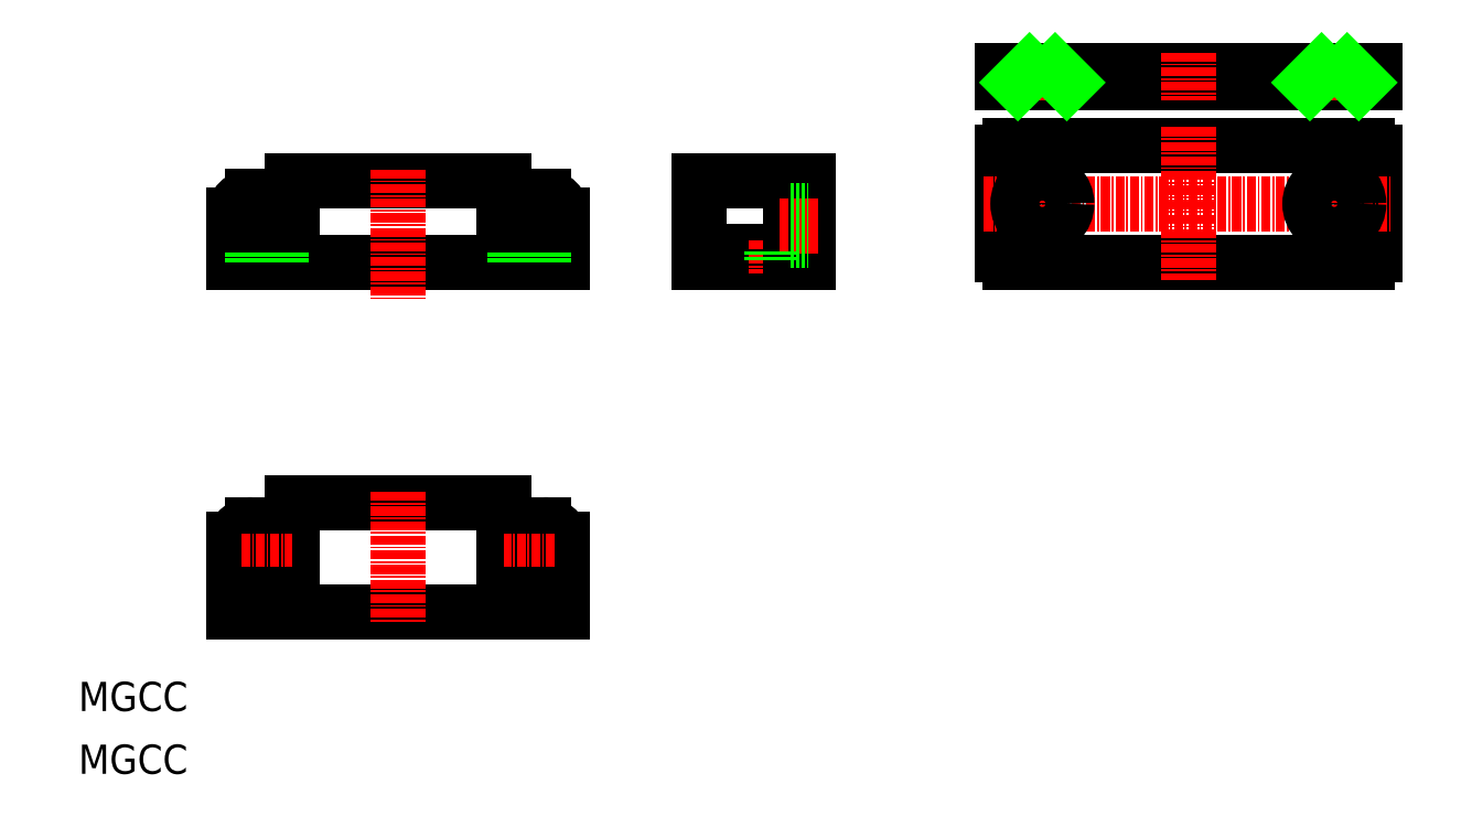
<metadata>
{"format":"dxf","ext":"dxf","renderer":"ezdxf+matplotlib","layout":"modelspace","background":"white","min_lineweight":24,"dpi":150}
</metadata>
<code>
0
SECTION
2
ENTITIES
0
TEXT
8
0
10
-1.517e-07
20
8.599
30
0
40
4
1
MGCC
0
TEXT
8
0
10
-1.517e-07
20
-1.335e-07
30
0
40
4
1
MGCC
0
LINE
8
CENTER
10
25.78
20
78.59
30
0
11
25.78
21
68.59
31
0
0
LINE
8
CENTER
10
61.78
20
78.59
30
0
11
61.78
21
68.59
31
0
0
CIRCLE
8
0
10
61.78
20
75.09
30
0
40
2
0
LINE
8
0
10
66.28
20
70.09
30
0
11
66.28
21
76.59
31
0
0
ARC
8
0
10
63.78
20
76.59
30
0
40
2.5
50
0
51
90
0
LINE
8
0
10
58.28
20
81.29
30
0
11
58.28
21
70.09
31
0
0
CIRCLE
8
0
10
25.78
20
75.09
30
0
40
2
0
LINE
8
0
10
21.28
20
70.09
30
0
11
21.28
21
76.59
31
0
0
LINE
8
0
10
29.28
20
81.29
30
0
11
29.28
21
70.09
31
0
0
LINE
8
0
10
21.28
20
70.09
30
0
11
66.28
21
70.09
31
0
0
LINE
8
CENTER
10
22.28
20
75.09
30
0
11
29.28
21
75.09
31
0
0
LINE
8
0
10
29.28
20
71.59
30
0
11
21.28
21
71.59
31
0
0
LINE
8
CENTER
10
65.28
20
75.09
30
0
11
58.28
21
75.09
31
0
0
LINE
8
0
10
58.28
20
71.59
30
0
11
66.28
21
71.59
31
0
0
LINE
8
0
10
29.28
20
81.29
30
0
11
58.28
21
81.29
31
0
0
LINE
8
0
10
23.78
20
79.09
30
0
11
29.28
21
79.09
31
0
0
ARC
8
0
10
23.78
20
76.59
30
0
40
2.5
50
90
51
180
0
LINE
8
0
10
63.78
20
79.09
30
0
11
58.28
21
79.09
31
0
0
LINE
8
0
10
23.78
20
70.09
30
0
11
23.78
21
71.59
31
0
0
LINE
8
0
10
27.78
20
70.09
30
0
11
27.78
21
71.59
31
0
0
LINE
8
0
10
63.78
20
70.09
30
0
11
63.78
21
71.59
31
0
0
LINE
8
0
10
59.78
20
70.09
30
0
11
59.78
21
71.59
31
0
0
LINE
8
0
10
66.28
20
22.12
30
0
11
21.28
21
22.12
31
0
0
LINE
8
CENTER
10
65.28
20
29.12
30
0
11
58.28
21
29.12
31
0
0
LINE
8
0
10
63.78
20
34.12
30
0
11
58.28
21
34.12
31
0
0
LINE
8
0
10
66.28
20
22.12
30
0
11
66.28
21
32.12
31
0
0
ARC
8
0
10
63.85
20
31.64
30
0
40
2.48
50
11.14
51
91.54
0
LINE
8
CENTER
10
61.78
20
32.62
30
0
11
61.78
21
20.62
31
0
0
ARC
8
0
10
61.78
20
29.12
30
0
40
2
50
0
51
180
0
LINE
8
0
10
58.28
20
37.12
30
0
11
58.28
21
22.12
31
0
0
LINE
8
0
10
58.28
20
37.12
30
0
11
29.28
21
37.12
31
0
0
LINE
8
0
10
58.28
20
37.12
30
0
11
29.28
21
37.12
31
0
0
LINE
8
0
10
63.78
20
29.12
30
0
11
63.78
21
22.12
31
0
0
LINE
8
0
10
59.78
20
29.12
30
0
11
59.78
21
22.12
31
0
0
LINE
8
CENTER
10
25.78
20
32.62
30
0
11
25.78
21
20.62
31
0
0
ARC
8
0
10
25.78
20
29.12
30
0
40
2
50
0
51
180
0
LINE
8
0
10
21.28
20
22.12
30
0
11
21.28
21
32.12
31
0
0
ARC
8
0
10
23.71
20
31.64
30
0
40
2.48
50
88.46
51
168.9
0
LINE
8
0
10
29.28
20
37.12
30
0
11
29.28
21
22.12
31
0
0
LINE
8
0
10
23.78
20
34.12
30
0
11
29.28
21
34.12
31
0
0
LINE
8
CENTER
10
22.28
20
29.12
30
0
11
29.28
21
29.12
31
0
0
LINE
8
0
10
27.78
20
29.12
30
0
11
27.78
21
22.12
31
0
0
LINE
8
0
10
23.78
20
29.12
30
0
11
23.78
21
22.12
31
0
0
LINE
8
CENTER
10
22.28
20
29.12
30
0
11
29.28
21
29.12
31
0
0
LINE
8
CENTER
10
65.28
20
29.12
30
0
11
58.28
21
29.12
31
0
0
LINE
8
0
10
66.28
20
24.62
30
0
11
63.78
21
24.62
31
0
0
LINE
8
0
10
29.28
20
24.62
30
0
11
27.78
21
24.62
31
0
0
LINE
8
0
10
85.03
20
70.09
30
0
11
100
21
70.09
31
0
0
LINE
8
0
10
88.03
20
71.59
30
0
11
97.53
21
71.59
31
0
0
LINE
8
0
10
100
20
81.29
30
0
11
100
21
70.09
31
0
0
LINE
8
CENTER
10
93.03
20
73.09
30
0
11
93.03
21
68.59
31
0
0
LINE
8
0
10
91.03
20
71.59
30
0
11
91.03
21
70.09
31
0
0
LINE
8
0
10
85.03
20
81.29
30
0
11
85.03
21
70.09
31
0
0
LINE
8
0
10
88.03
20
71.59
30
0
11
88.03
21
70.09
31
0
0
LINE
8
0
10
97.53
20
79.09
30
0
11
97.53
21
71.59
31
0
0
LINE
8
0
10
97.53
20
79.09
30
0
11
100
21
79.09
31
0
0
LINE
8
0
10
85.03
20
81.29
30
0
11
100
21
81.29
31
0
0
LINE
8
CENTER
10
96.03
20
75.09
30
0
11
101.5
21
75.09
31
0
0
LINE
8
0
10
97.53
20
77.09
30
0
11
100
21
77.09
31
0
0
LINE
8
0
10
97.53
20
73.09
30
0
11
100
21
73.09
31
0
0
LINE
8
CENTER
10
43.78
20
38.62
30
0
11
43.78
21
20.62
31
0
0
LINE
8
CENTER
10
43.78
20
82.79
30
0
11
43.78
21
64.79
31
0
0
LINE
8
0
10
127.6
20
70.09
30
0
11
176.6
21
70.09
31
0
0
LINE
8
0
10
126.6
20
85.09
30
0
11
126.6
21
71.09
31
0
0
LINE
8
0
10
177.6
20
85.09
30
0
11
177.6
21
71.09
31
0
0
LINE
8
0
10
127.6
20
86.09
30
0
11
176.6
21
86.09
31
0
0
LINE
8
CENTER
10
152.1
20
88.59
30
0
11
152.1
21
67.59
31
0
0
ARC
8
0
10
127.6
20
85.09
30
0
40
1
50
90
51
180
0
ARC
8
0
10
127.6
20
71.09
30
0
40
1
50
180
51
270
0
ARC
8
0
10
176.6
20
71.09
30
0
40
1
50
270
51
0
0
ARC
8
0
10
176.6
20
85.09
30
0
40
1
50
0
51
90
0
LINE
8
CENTER
10
124.1
20
78.09
30
0
11
180.1
21
78.09
31
0
0
LINE
8
CENTER
10
132.1
20
83.94
30
0
11
132.1
21
72.24
31
0
0
LINE
8
CENTER
10
172.1
20
83.94
30
0
11
172.1
21
72.24
31
0
0
CIRCLE
8
0
10
132.1
20
78.09
30
0
40
1.75
0
CIRCLE
8
0
10
172.1
20
78.09
30
0
40
1.75
0
CIRCLE
8
0
10
132.1
20
78.09
30
0
40
3.35
0
CIRCLE
8
0
10
172.1
20
78.09
30
0
40
3.35
0
LINE
8
0
10
126.6
20
94.69
30
0
11
126.6
21
96.29
31
0
0
LINE
8
0
10
177.6
20
94.69
30
0
11
177.6
21
96.29
31
0
0
LINE
8
0
10
126.6
20
94.69
30
0
11
177.6
21
94.69
31
0
0
LINE
8
0
10
126.6
20
96.29
30
0
11
177.6
21
96.29
31
0
0
LINE
8
CENTER
10
172.1
20
98.79
30
0
11
172.1
21
92.19
31
0
0
LINE
8
CENTER
10
132.1
20
98.79
30
0
11
132.1
21
92.19
31
0
0
LINE
8
CENTER
10
152.1
20
98.79
30
0
11
152.1
21
92.19
31
0
0
LINE
8
0
10
128.7
20
94.69
30
0
11
130.3
21
96.29
31
0
0
LINE
8
0
10
133.8
20
96.29
30
0
11
135.4
21
94.69
31
0
0
LINE
8
0
10
175.4
20
94.69
30
0
11
173.8
21
96.29
31
0
0
LINE
8
0
10
170.3
20
96.29
30
0
11
168.7
21
94.69
31
0
0
LINE
8
0
10
59.78
20
24.62
30
0
11
58.28
21
24.62
31
0
0
LINE
8
0
10
59.78
20
24.62
30
0
11
63.78
21
24.62
31
0
0
LINE
8
0
10
23.78
20
24.62
30
0
11
21.28
21
24.62
31
0
0
LINE
8
0
10
23.78
20
24.62
30
0
11
27.78
21
24.62
31
0
0
LINE
8
0
10
95.03
20
71.59
30
0
11
95.03
21
70.09
31
0
0
ENDSEC
0
EOF

</code>
